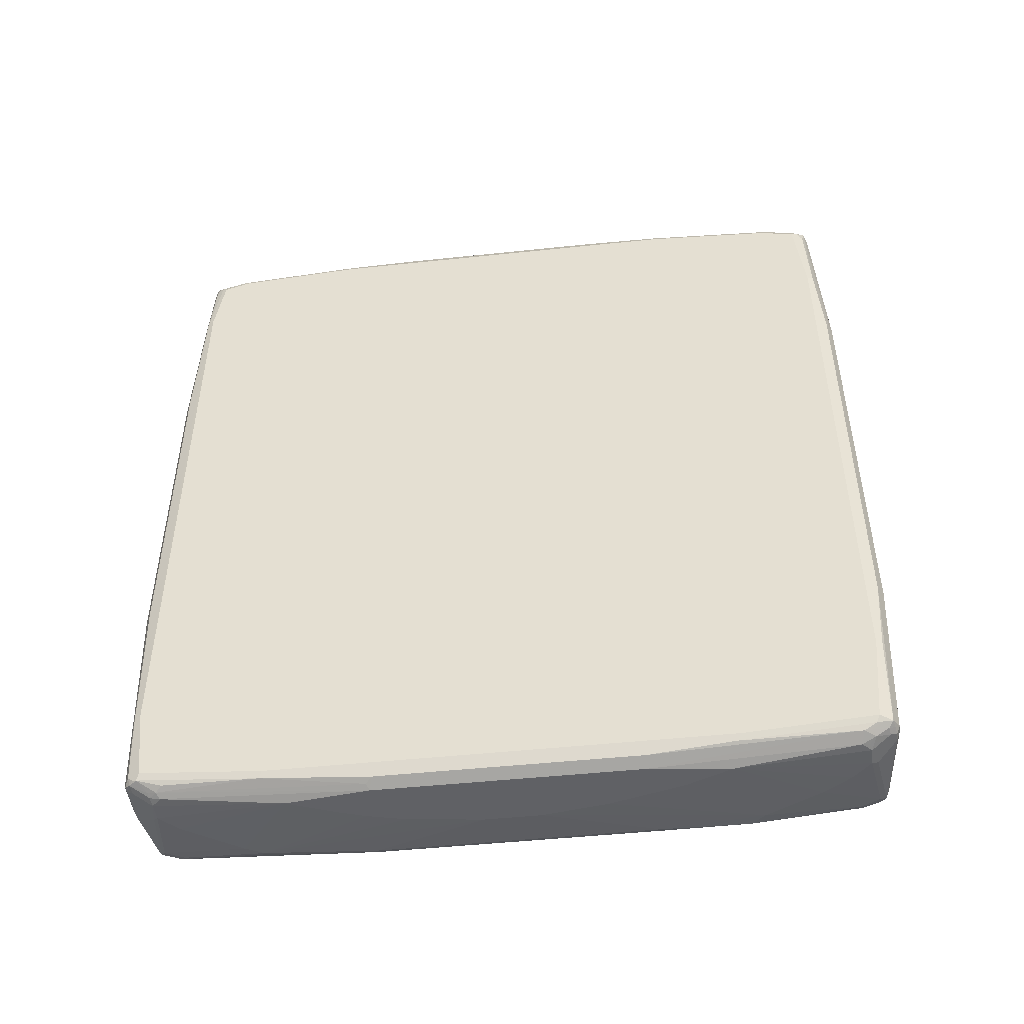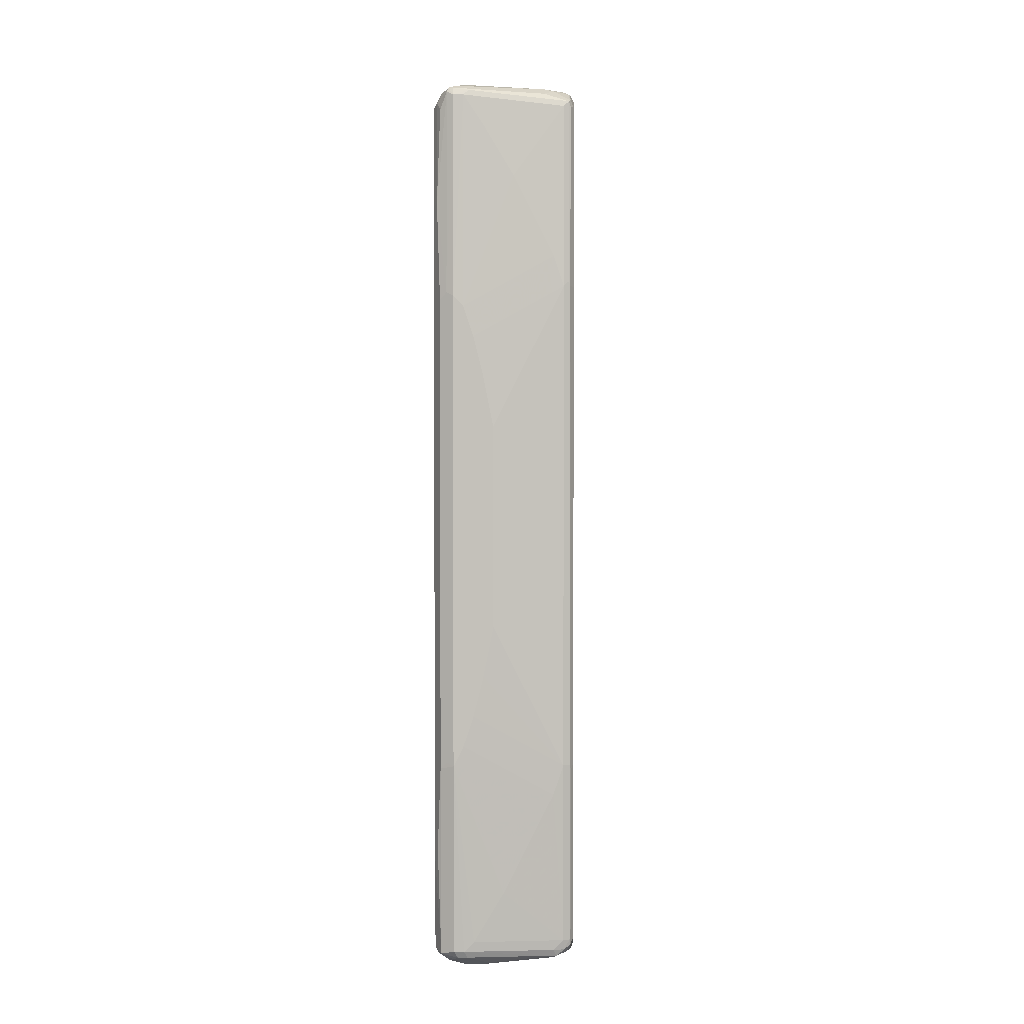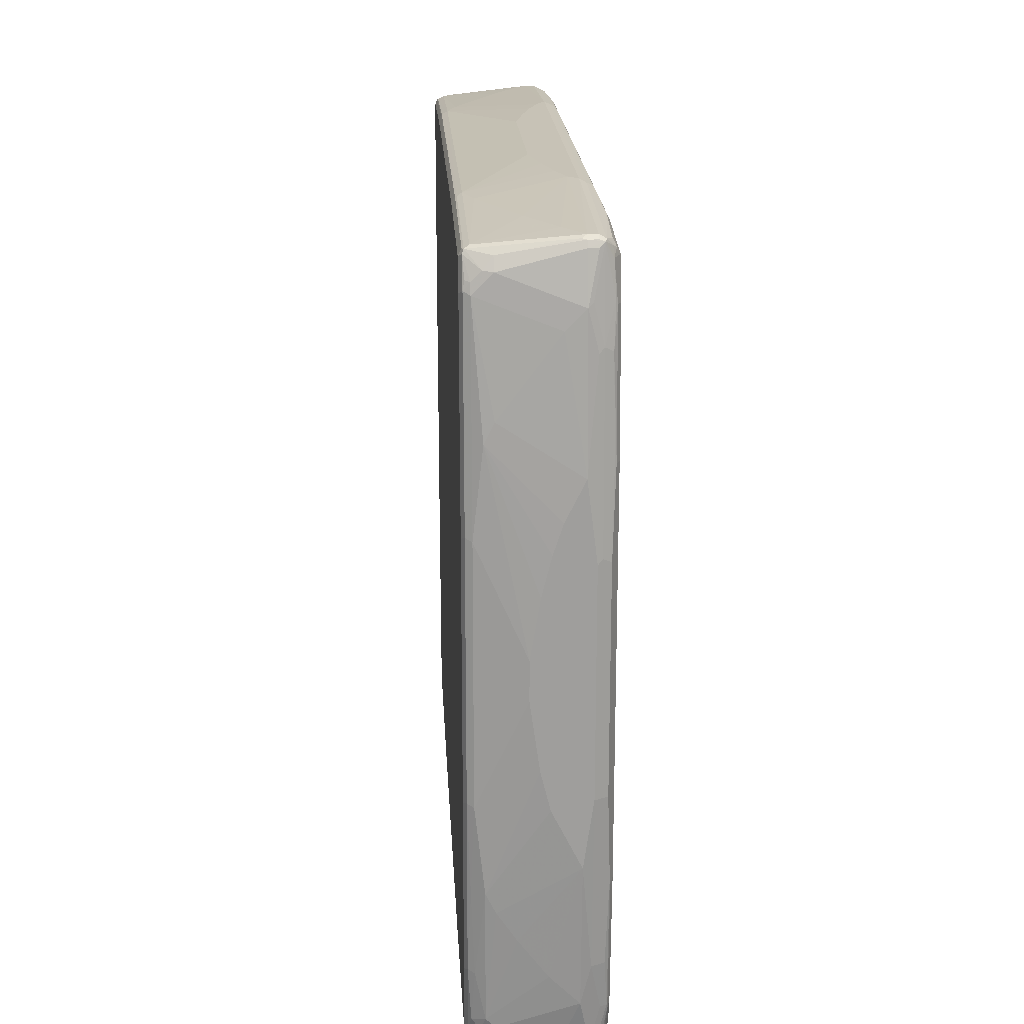
<metadata>
{"format":"obj","ext":"obj","renderer":"f3d","projection":"perspective","resolution":1024,"background":"white","views":[{"elev":-47.9,"azim":-83.2,"up":"+Y"},{"elev":2.1,"azim":1.2,"up":"+Y"},{"elev":19.3,"azim":176.8,"up":"+Z"}]}
</metadata>
<code>
v -0.08207 -0.394 0.6729
v -0.09302 -0.3885 0.6675
v -0.104 -0.3994 0.662
v -0.08207 -0.7057 0.6566
v -0.06564 -0.7057 0.6566
v -0.04924 -0.6893 0.6566
v 0 -0.6073 0.6566
v 0.04924 -0.5088 0.6566
v 0.08207 -0.4432 0.6566
v -0.06564 -0.361 0.6729
v -0.08207 0.3776 0.6729
v -0.09302 0.383 0.6675
v -0.1149 -0.5417 0.6401
v -0.1094 -0.5362 0.651
v -0.104 -0.7112 0.6456
v -0.104 0.3719 0.662
v -0.09028 -0.714 0.6484
v -0.0766 -0.7167 0.651
v -0.06018 -0.7167 0.651
v 0.08753 -0.7167 0.6347
v 0.08207 -0.7057 0.6401
v 0.09849 -0.6893 0.6401
v 0.09849 -0.394 0.6566
v -0.04924 -0.3118 0.6729
v -0.06564 0.361 0.6729
v -0.06564 0.7057 0.6566
v -0.08207 0.7057 0.6566
v -0.09302 0.7112 0.651
v -0.1094 0.5307 0.651
v -0.1149 -0.7057 0.6238
v -0.1149 0.5252 0.6401
v -0.1067 -0.714 0.6319
v -0.09574 -0.7195 0.6375
v -0.08207 -0.7222 0.6401
v -0.03829 -0.7276 0.6292
v 0.1005 -0.7182 0.6073
v 0.09437 -0.714 0.6319
v 0.1005 -0.7057 0.636
v -0.02736 -0.7331 0.6182
v 0.08207 -0.7222 0.6238
v 0.1094 -0.6893 0.6347
v -0.0164 -0.1641 0.6729
v -0.03282 -0.2461 0.6729
v 0.1094 -0.394 0.651
v 0.1067 0.4021 0.6525
v 0.09849 0.394 0.6566
v 0.08207 0.4432 0.6566
v 0.03282 0.5417 0.6566
v 0.0164 0.5745 0.6566
v -0.03282 0.6565 0.6566
v -0.04924 0.3118 0.6729
v 0.09849 0.6893 0.6401
v 0.1067 0.6976 0.636
v -0.05745 0.714 0.6525
v -0.08207 0.7167 0.651
v -0.09028 0.7182 0.6484
v -0.1026 0.7037 0.6401
v -0.1094 0.6948 0.6347
v -0.104 0.6839 0.6456
v -0.1149 -0.7222 0.394
v -0.1094 -0.7167 0.6182
v -0.1149 0.6893 0.6238
v -0.104 -0.7276 0.5964
v -0.1012 -0.725 0.6101
v -0.09028 -0.7304 0.6155
v -0.06564 -0.7386 0.6073
v 0.1094 -0.7167 0.591
v 0.1108 -0.714 0.5991
v 0.104 -0.7112 0.6238
v 0.09849 -0.7222 0.591
v 0.1108 -0.6976 0.6319
v -0.03282 -0.7386 0.6073
v -0.0164 -0.7386 0.591
v 0 -0.7386 0.5745
v 0.03282 -0.7386 0.5252
v 0.1108 -0.4021 0.6484
v -0.0164 0.1641 0.6729
v 0.1094 0.394 0.651
v 0.1094 0.6893 0.6347
v -0.03282 0.2461 0.6729
v 0.1149 0.6893 0.6238
v 0.1094 0.7003 0.6292
v 0.08207 0.7182 0.6094
v 0.06564 0.7112 0.6292
v -0.06564 0.7167 0.651
v -0.06564 0.7222 0.6401
v -0.08207 0.7222 0.6401
v -0.07385 0.7346 0.5663
v -0.09028 0.7346 0.5006
v -0.1067 0.7182 0.5663
v -0.104 0.7112 0.6238
v -0.1067 0.7018 0.6319
v -0.1149 -0.7222 -0.4103
v -0.104 -0.744 0.2352
v -0.1094 -0.7331 0.3884
v -0.1149 0.7057 0.558
v -0.08207 -0.7551 0.2298
v -0.08207 -0.7386 0.591
v -0.07932 -0.7359 0.6045
v -0.06564 -0.7551 0.3775
v 0.1067 -0.7346 0.4021
v 0.1108 -0.7304 0.4021
v 0.1149 -0.7057 0.591
v 0.04924 -0.7386 0.4924
v 0.08207 -0.7386 0.4268
v 0.1149 -0.6893 0.6238
v 0.1149 -0.394 0.6401
v 0.1149 0.394 0.6401
v 0.1149 0.7057 0.5745
v 0.1094 0.7167 0.58
v 0.1067 0.714 0.595
v 0.09849 0.7182 0.5929
v 0.08207 0.7222 0.591
v 0.06564 0.7222 0.6073
v -0.06564 0.7386 0.558
v -0.08207 0.7386 0.4924
v -0.08207 0.7551 0.1805
v -0.09028 0.751 0.1887
v -0.1067 0.7346 0.3364
v -0.104 0.7276 0.4924
v -0.1094 0.7167 0.558
v -0.1149 -0.7057 -0.6238
v -0.1094 -0.7331 -0.4158
v -0.104 -0.744 -0.2243
v -0.1149 0.7222 0.3282
v -0.08207 -0.7551 -0.2298
v -0.03282 -0.7551 0.2954
v 0.09849 -0.7386 0.2461
v 0.1067 -0.7346 -0.2544
v 0.1094 -0.7331 0.2461
v 0.1108 -0.7304 0.2544
v 0.1149 -0.7222 0.2461
v -0.0164 -0.7551 0.2298
v 0 -0.7551 0.164
v 0.0164 -0.7551 0.04915
v 0.1149 0.7222 0.2133
v 0.09849 0.7222 0.5745
v 0.1094 0.7331 0.2189
v -0.04924 0.7386 0.5417
v -0.06564 0.7551 0.3119
v -0.08207 0.7551 -0.197
v -0.104 0.744 -0.197
v -0.104 0.744 0.1805
v -0.1094 0.7331 0.3282
v -0.104 -0.7057 -0.6456
v -0.1067 -0.714 -0.636
v -0.1094 -0.7167 -0.6292
v -0.1149 -0.5745 -0.6401
v -0.104 -0.7276 -0.5854
v -0.09302 -0.7331 -0.5964
v -0.09302 -0.7495 -0.2352
v -0.1108 0.7304 -0.3529
v -0.1149 0.7222 -0.3447
v -0.08207 -0.7386 -0.591
v -0.06564 -0.7551 -0.3775
v 0.09849 -0.7386 -0.2461
v 0.09028 -0.7346 -0.4514
v 0.104 -0.7276 -0.4431
v 0.1094 -0.7331 -0.2461
v 0.1149 -0.7222 -0.2461
v 0.0164 -0.7551 -0.04915
v 0.1149 0.7222 -0.2133
v 0.09849 0.7386 0.2133
v 0.08207 0.7386 0.361
v 0.06564 0.7386 0.394
v -0.03282 0.7386 0.5252
v 0.1094 0.7331 -0.2079
v -0.03282 0.7551 0.2461
v -0.06564 0.7551 -0.3119
v -0.08207 0.7386 -0.4924
v -0.09302 0.7331 -0.4924
v -0.104 0.7276 -0.4924
v -0.1094 0.7331 -0.3447
v -0.09028 -0.714 -0.6525
v -0.09849 -0.7182 -0.6422
v -0.1094 -0.5745 -0.651
v -0.1067 -0.5827 -0.6525
v -0.09028 -0.7304 -0.6114
v -0.104 -0.3118 -0.662
v -0.1149 0.5745 -0.6401
v -0.1108 0.5827 -0.6484
v -0.08207 -0.7346 -0.6094
v -0.1108 0.714 -0.5827
v -0.1149 0.7057 -0.5745
v -0.06564 -0.7386 -0.6073
v -0.03282 -0.7551 -0.2954
v -0.03282 -0.7386 -0.6073
v -0.0164 -0.7386 -0.591
v 0 -0.7386 -0.5745
v 0.06564 -0.7386 -0.4759
v 0.08207 -0.7386 -0.4431
v 0.09849 -0.7222 -0.591
v 0.1067 -0.7182 -0.5991
v 0.1094 -0.7167 -0.591
v 0.1149 -0.7057 -0.591
v 0 -0.7551 -0.1805
v 0.1149 0.7057 -0.5089
v 0.09849 0.7386 -0.2133
v 0.0164 0.7551 0.03281
v 0 0.7551 0.1312
v -0.0164 0.7551 0.197
v 0.1094 0.7167 -0.5033
v 0.104 0.7276 -0.3666
v -0.06564 0.7386 -0.558
v -0.0164 0.7551 -0.2133
v 0.06564 0.7386 -0.394
v 0.03282 0.7386 -0.4431
v -0.0164 0.7386 -0.5089
v -0.04924 0.7386 -0.5417
v -0.09849 0.7222 -0.5745
v -0.1094 0.7167 -0.5745
v -0.08207 -0.7057 -0.6566
v -0.0164 -0.7057 -0.6566
v -0.0164 -0.7167 -0.651
v -0.08207 -0.7167 -0.651
v -0.08207 -0.7222 -0.6401
v -0.09849 -0.5745 -0.6566
v -0.09028 -0.3201 -0.6688
v -0.09302 -0.3118 -0.6675
v -0.104 0.3118 -0.662
v -0.1149 0.6893 -0.6238
v -0.1108 0.6976 -0.6319
v -0.104 0.6893 -0.6456
v -0.1094 0.5745 -0.651
v -0.09437 0.714 -0.6484
v -0.104 0.7112 -0.6238
v -0.1046 0.7057 -0.6401
v -0.02461 -0.7346 -0.6155
v -0.0164 -0.7551 -0.2461
v 0.08207 -0.7222 -0.6238
v 0.09028 -0.7182 -0.6319
v 0.104 -0.7112 -0.6238
v 0.1108 -0.7078 -0.6073
v 0.1149 -0.6893 -0.6238
v 0.1149 0.6893 -0.6238
v 0.08207 0.7386 -0.361
v 0.0164 0.7551 -0.03281
v 0.1094 0.7003 -0.6182
v 0.104 0.7112 -0.5964
v 0.09849 0.7222 -0.5089
v 0.08207 0.7222 -0.591
v 0.06564 0.7222 -0.6073
v -0.03282 0.7222 -0.6401
v -0.08207 0.7222 -0.6401
v 0 0.7551 -0.1477
v -0.09302 0.7167 -0.6401
v -0.08207 -0.3118 -0.6729
v 0.08207 -0.7057 -0.6401
v 0.08207 -0.7167 -0.6347
v 0 -0.6729 -0.6566
v 0.09849 -0.6893 -0.6401
v -0.008189 -0.7182 -0.6484
v -0.09302 0.3118 -0.6675
v -0.09302 0.7057 -0.651
v -0.09849 0.5745 -0.6566
v -0.08207 0.7057 -0.6566
v -0.08753 0.7167 -0.651
v 0.09849 -0.7078 -0.636
v 0.1067 -0.7018 -0.6319
v 0.1094 -0.6948 -0.6347
v 0.1149 -0.3446 -0.6401
v 0.1094 0.6839 -0.6347
v 0.1067 0.6976 -0.6319
v 0.1149 0.3446 -0.6401
v 0.1012 0.7086 -0.6101
v 0.09028 0.714 -0.6155
v 0.07932 0.7195 -0.6045
v 0.07113 0.7112 -0.6292
v -0.008189 0.714 -0.6484
v -0.03829 0.7167 -0.651
v -0.06564 -0.2625 -0.6729
v 0.03282 -0.5909 -0.6566
v -0.08207 0.3118 -0.6729
v 0.06564 -0.4924 -0.6566
v 0.08207 -0.4268 -0.6566
v 0.09849 -0.3446 -0.6566
v -0.03282 0.7057 -0.6566
v 0.1094 -0.3501 -0.651
v 0.09849 0.6893 -0.6401
v 0.1094 0.3391 -0.651
v 0.09849 0.3446 -0.6566
v 0.09302 0.7003 -0.6347
v 0.08481 0.7086 -0.6265
v 0 0.01641 -0.6729
v -0.0164 0.6893 -0.6566
v 0 0.6729 -0.6566
v 0 0.2133 -0.6729
v 0.08207 0.4104 -0.6566
v 0.06564 0.476 -0.6566
v 0.04924 0.5252 -0.6566
f 1 2 3
f 1 3 15
f 1 15 4
f 1 4 5
f 1 5 6
f 1 6 7
f 1 7 8
f 1 8 9
f 1 9 10
f 1 10 24
f 1 24 43
f 1 43 42
f 1 42 77
f 1 77 80
f 1 80 51
f 1 51 25
f 1 25 11
f 1 11 12
f 1 12 2
f 2 12 16
f 2 16 3
f 3 13 14
f 3 14 15
f 3 16 31
f 3 31 13
f 4 15 17
f 4 17 18
f 4 18 19
f 4 19 5
f 5 19 20
f 5 20 21
f 5 21 22
f 5 22 6
f 6 22 7
f 7 22 8
f 8 22 9
f 9 22 23
f 9 23 10
f 10 23 24
f 11 25 26
f 11 26 27
f 11 27 12
f 12 27 28
f 12 28 29
f 12 29 16
f 13 30 15
f 13 15 14
f 13 31 62
f 13 62 96
f 13 96 125
f 13 125 153
f 13 153 184
f 13 184 221
f 13 221 180
f 13 180 148
f 13 148 122
f 13 122 93
f 13 93 60
f 13 60 30
f 15 30 32
f 15 32 33
f 15 33 17
f 16 29 31
f 17 33 34
f 17 34 18
f 18 34 66
f 18 66 72
f 18 72 39
f 18 39 35
f 18 35 19
f 19 35 20
f 20 36 37
f 20 37 38
f 20 38 21
f 20 35 39
f 20 39 72
f 20 72 40
f 20 40 36
f 21 38 22
f 22 38 41
f 22 41 23
f 23 42 43
f 23 43 24
f 23 41 44
f 23 44 45
f 23 45 46
f 23 46 77
f 23 77 42
f 25 46 47
f 25 47 48
f 25 48 49
f 25 49 50
f 25 50 26
f 25 51 46
f 26 52 53
f 26 53 54
f 26 54 27
f 26 50 52
f 27 54 55
f 27 55 56
f 27 56 28
f 28 56 57
f 28 57 58
f 28 58 59
f 28 59 29
f 29 59 58
f 29 58 62
f 29 62 31
f 30 60 95
f 30 95 61
f 30 61 32
f 32 61 63
f 32 63 64
f 32 64 33
f 33 64 65
f 33 65 34
f 34 65 66
f 36 67 68
f 36 68 69
f 36 69 37
f 36 40 70
f 36 70 67
f 37 69 38
f 38 69 71
f 38 71 41
f 40 72 73
f 40 73 74
f 40 74 75
f 40 75 104
f 40 104 70
f 41 71 76
f 41 76 44
f 44 76 78
f 44 78 45
f 45 78 79
f 45 79 53
f 45 53 46
f 46 53 52
f 46 52 47
f 46 51 80
f 46 80 77
f 47 52 48
f 48 52 49
f 49 52 50
f 53 79 81
f 53 81 82
f 53 82 83
f 53 83 84
f 53 84 54
f 54 84 85
f 54 85 55
f 55 85 56
f 56 86 87
f 56 87 115
f 56 115 88
f 56 88 89
f 56 89 90
f 56 90 91
f 56 91 57
f 56 85 86
f 57 92 58
f 57 91 92
f 58 92 62
f 60 93 124
f 60 124 94
f 60 94 95
f 61 95 63
f 62 92 91
f 62 91 96
f 63 95 94
f 63 94 97
f 63 97 98
f 63 98 65
f 63 65 64
f 65 98 99
f 65 99 66
f 66 99 98
f 66 98 100
f 66 100 72
f 67 70 101
f 67 101 102
f 67 102 68
f 68 103 106
f 68 106 71
f 68 71 69
f 68 102 103
f 70 104 105
f 70 105 101
f 71 106 76
f 72 100 73
f 73 100 74
f 74 100 75
f 75 100 104
f 76 106 107
f 76 107 108
f 76 108 78
f 78 108 81
f 78 81 79
f 81 109 110
f 81 110 82
f 81 108 107
f 81 107 106
f 81 106 103
f 81 103 132
f 81 132 160
f 81 160 195
f 81 195 234
f 81 234 261
f 81 261 264
f 81 264 235
f 81 235 197
f 81 197 162
f 81 162 136
f 81 136 109
f 82 110 111
f 82 111 112
f 82 112 83
f 83 112 137
f 83 137 113
f 83 113 114
f 83 114 84
f 84 114 86
f 84 86 85
f 86 114 115
f 86 115 87
f 88 115 116
f 88 116 89
f 89 116 117
f 89 117 118
f 89 118 119
f 89 119 120
f 89 120 90
f 90 121 91
f 90 120 121
f 91 121 96
f 93 122 123
f 93 123 124
f 94 124 126
f 94 126 97
f 96 121 144
f 96 144 125
f 97 126 155
f 97 155 186
f 97 186 229
f 97 229 196
f 97 196 161
f 97 161 135
f 97 135 134
f 97 134 133
f 97 133 127
f 97 127 100
f 97 100 98
f 100 127 105
f 100 105 104
f 101 105 128
f 101 128 156
f 101 156 129
f 101 129 159
f 101 159 130
f 101 130 102
f 102 130 159
f 102 159 131
f 102 131 160
f 102 160 132
f 102 132 103
f 105 127 133
f 105 133 134
f 105 134 135
f 105 135 128
f 109 136 138
f 109 138 110
f 110 137 112
f 110 112 111
f 110 138 163
f 110 163 137
f 113 137 166
f 113 166 139
f 113 139 115
f 113 115 114
f 115 139 140
f 115 140 116
f 116 140 117
f 117 140 168
f 117 168 201
f 117 201 200
f 117 200 199
f 117 199 237
f 117 237 245
f 117 245 205
f 117 205 169
f 117 169 141
f 117 141 118
f 118 141 142
f 118 142 143
f 118 143 119
f 119 144 120
f 119 143 144
f 120 144 121
f 122 145 146
f 122 146 147
f 122 147 123
f 122 148 145
f 123 149 150
f 123 150 151
f 123 151 124
f 123 147 149
f 124 151 126
f 125 144 143
f 125 143 152
f 125 152 153
f 126 151 150
f 126 150 154
f 126 154 155
f 128 135 161
f 128 161 156
f 129 157 158
f 129 158 159
f 129 156 191
f 129 191 157
f 131 159 160
f 136 162 167
f 136 167 138
f 137 163 164
f 137 164 165
f 137 165 166
f 138 167 198
f 138 198 163
f 139 166 140
f 140 166 165
f 140 165 168
f 141 169 170
f 141 170 171
f 141 171 172
f 141 172 173
f 141 173 142
f 142 173 152
f 142 152 143
f 145 174 175
f 145 175 146
f 145 148 176
f 145 176 177
f 145 177 174
f 146 175 147
f 147 175 178
f 147 178 150
f 147 150 149
f 148 179 176
f 148 180 181
f 148 181 179
f 150 178 182
f 150 182 154
f 152 173 211
f 152 211 183
f 152 183 184
f 152 184 153
f 154 182 185
f 154 185 155
f 155 185 187
f 155 187 188
f 155 188 189
f 155 189 190
f 155 190 191
f 155 191 186
f 156 161 191
f 157 191 192
f 157 192 193
f 157 193 158
f 158 193 194
f 158 194 159
f 159 194 195
f 159 195 160
f 161 196 191
f 162 197 167
f 163 198 237
f 163 237 199
f 163 199 164
f 164 199 200
f 164 200 201
f 164 201 168
f 164 168 165
f 167 197 202
f 167 202 203
f 167 203 198
f 169 204 170
f 169 205 206
f 169 206 207
f 169 207 208
f 169 208 209
f 169 209 204
f 170 204 244
f 170 244 210
f 170 210 171
f 171 210 211
f 171 211 172
f 172 211 173
f 174 212 213
f 174 213 214
f 174 214 215
f 174 215 175
f 174 177 217
f 174 217 212
f 175 215 216
f 175 216 185
f 175 185 182
f 175 182 178
f 176 179 177
f 177 179 218
f 177 218 247
f 177 247 217
f 179 219 218
f 179 181 220
f 179 220 253
f 179 253 219
f 180 221 181
f 181 221 222
f 181 222 223
f 181 223 224
f 181 224 220
f 183 211 225
f 183 225 226
f 183 226 227
f 183 227 222
f 183 222 221
f 183 221 184
f 185 228 187
f 185 216 228
f 186 191 229
f 187 228 231
f 187 231 230
f 187 230 188
f 188 230 189
f 189 230 190
f 190 230 192
f 190 192 191
f 191 196 229
f 192 230 231
f 192 231 193
f 193 231 232
f 193 232 233
f 193 233 194
f 194 233 195
f 195 233 234
f 197 235 238
f 197 238 202
f 198 236 237
f 198 203 236
f 202 238 239
f 202 239 240
f 202 240 203
f 203 240 236
f 204 209 241
f 204 241 242
f 204 242 243
f 204 243 244
f 205 245 236
f 205 236 206
f 206 236 241
f 206 241 207
f 207 241 208
f 208 241 209
f 210 244 246
f 210 246 211
f 211 246 225
f 212 217 247
f 212 247 213
f 213 248 249
f 213 249 214
f 213 247 250
f 213 250 251
f 213 251 248
f 214 249 252
f 214 252 215
f 215 252 216
f 216 252 228
f 218 219 247
f 219 253 273
f 219 273 247
f 220 224 255
f 220 255 253
f 222 227 223
f 223 227 225
f 223 225 254
f 223 254 224
f 224 254 255
f 225 256 254
f 225 227 226
f 225 246 244
f 225 244 257
f 225 257 256
f 228 252 231
f 231 252 249
f 231 249 258
f 231 258 232
f 232 258 259
f 232 259 233
f 233 259 260
f 233 260 234
f 234 260 278
f 234 278 261
f 235 262 263
f 235 263 238
f 235 264 280
f 235 280 262
f 236 240 241
f 236 245 237
f 238 263 239
f 239 263 265
f 239 265 266
f 239 266 241
f 239 241 240
f 241 266 267
f 241 267 242
f 242 267 266
f 242 266 268
f 242 268 243
f 243 268 269
f 243 269 270
f 243 270 257
f 243 257 244
f 247 271 272
f 247 272 250
f 247 273 287
f 247 287 284
f 247 284 271
f 248 258 249
f 248 251 258
f 250 272 251
f 251 260 258
f 251 272 274
f 251 274 275
f 251 275 276
f 251 276 260
f 253 255 273
f 254 256 255
f 255 256 273
f 256 257 270
f 256 270 277
f 256 277 273
f 258 260 259
f 260 276 278
f 261 278 280
f 261 280 264
f 262 279 263
f 262 280 281
f 262 281 279
f 263 279 282
f 263 282 283
f 263 283 266
f 263 266 265
f 266 283 268
f 268 283 282
f 268 282 269
f 269 282 279
f 269 279 277
f 269 277 270
f 271 275 274
f 271 274 272
f 271 284 275
f 273 277 285
f 273 285 286
f 273 286 287
f 275 284 276
f 276 284 287
f 276 287 281
f 276 281 280
f 276 280 278
f 277 279 285
f 279 288 289
f 279 289 290
f 279 290 286
f 279 286 285
f 279 281 288
f 281 287 288
f 286 290 287
f 287 290 289
f 287 289 288

</code>
